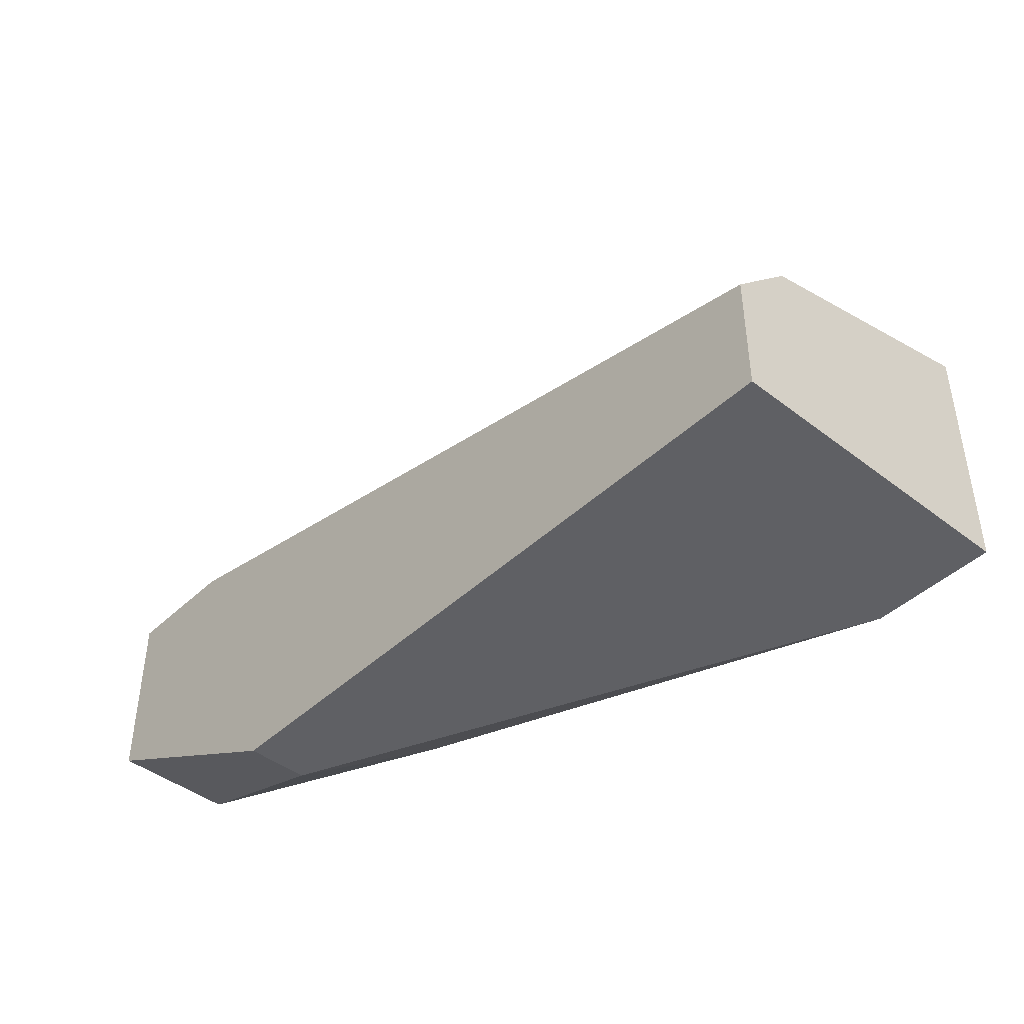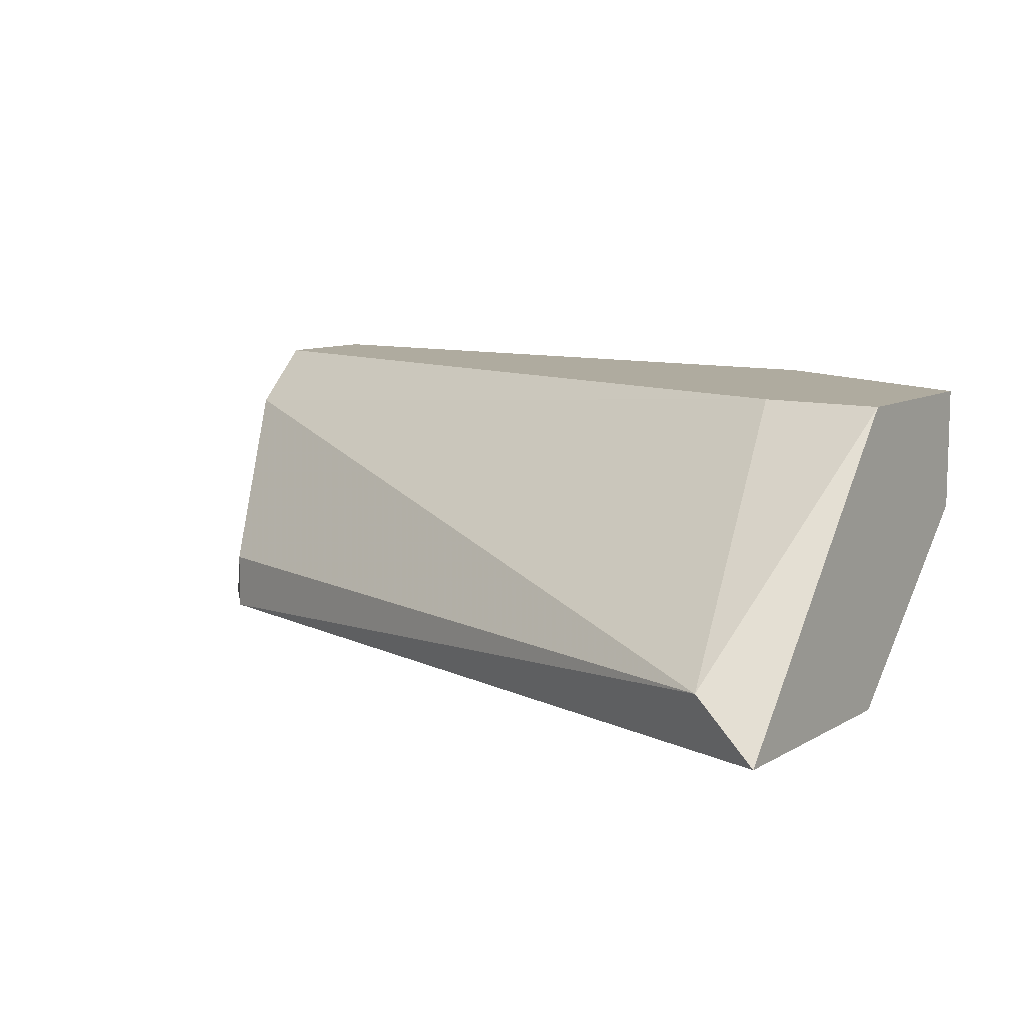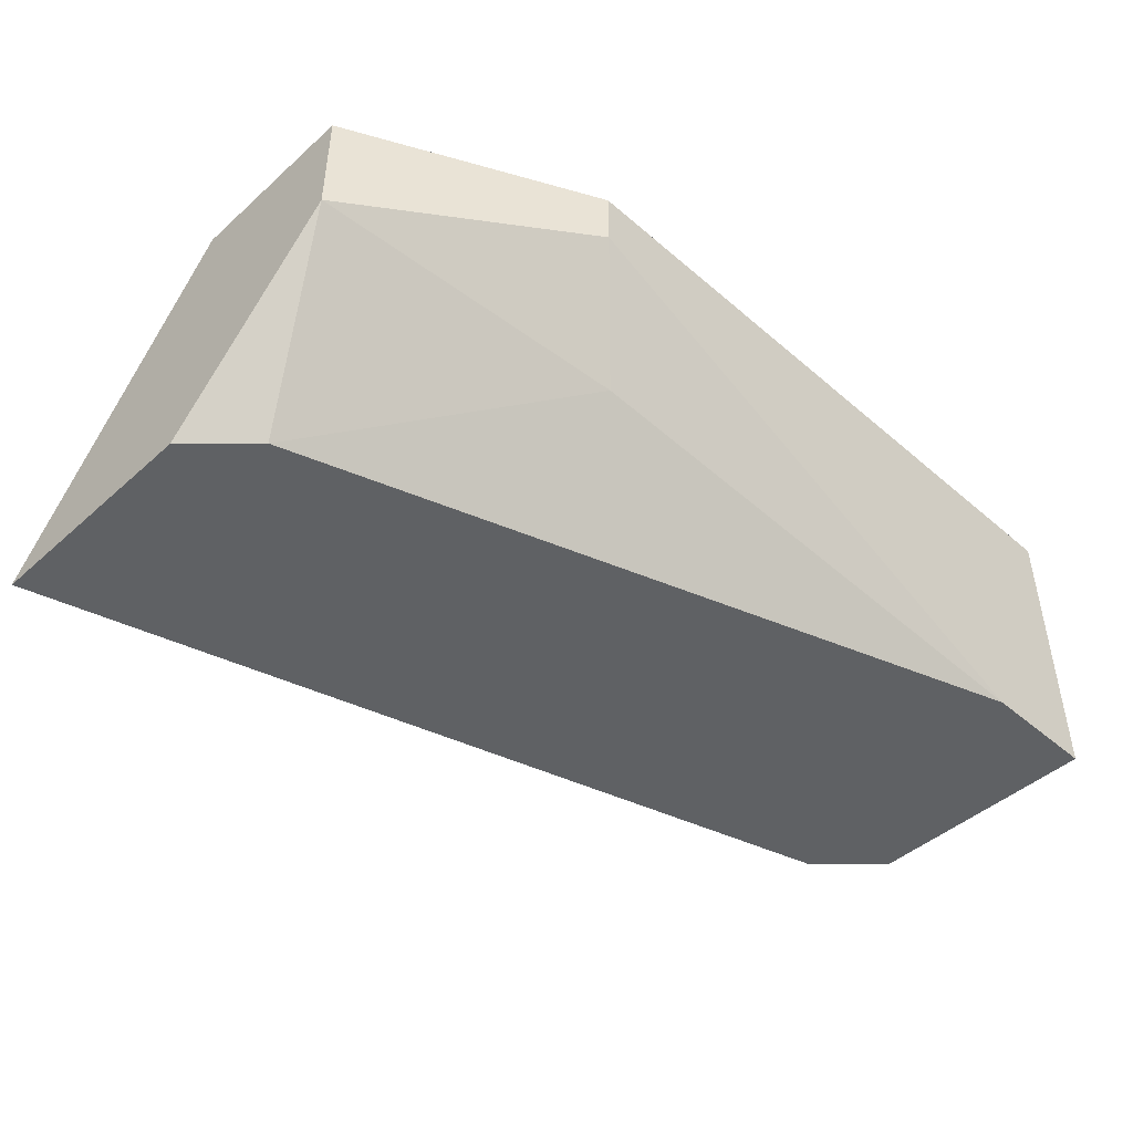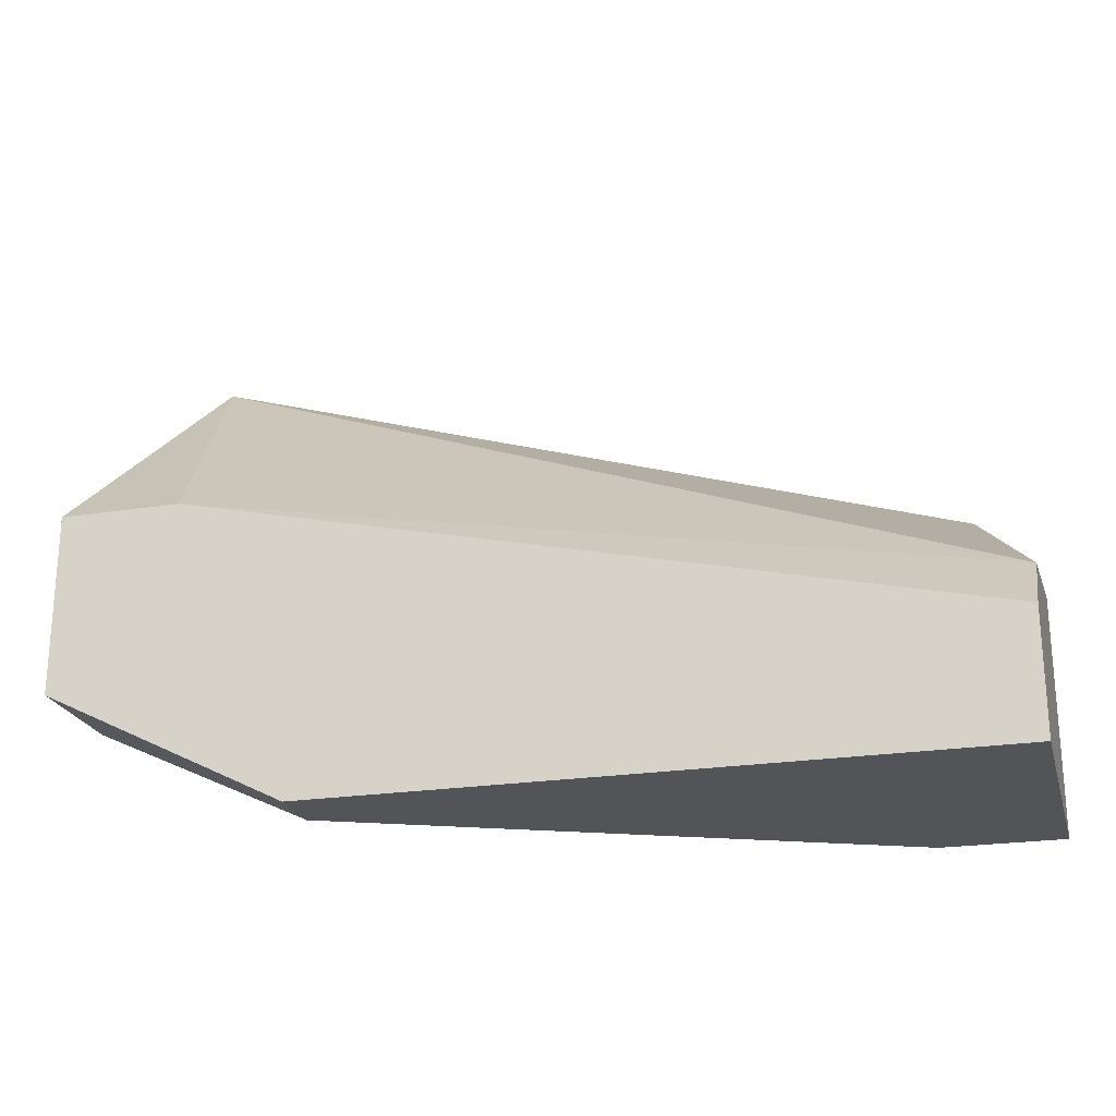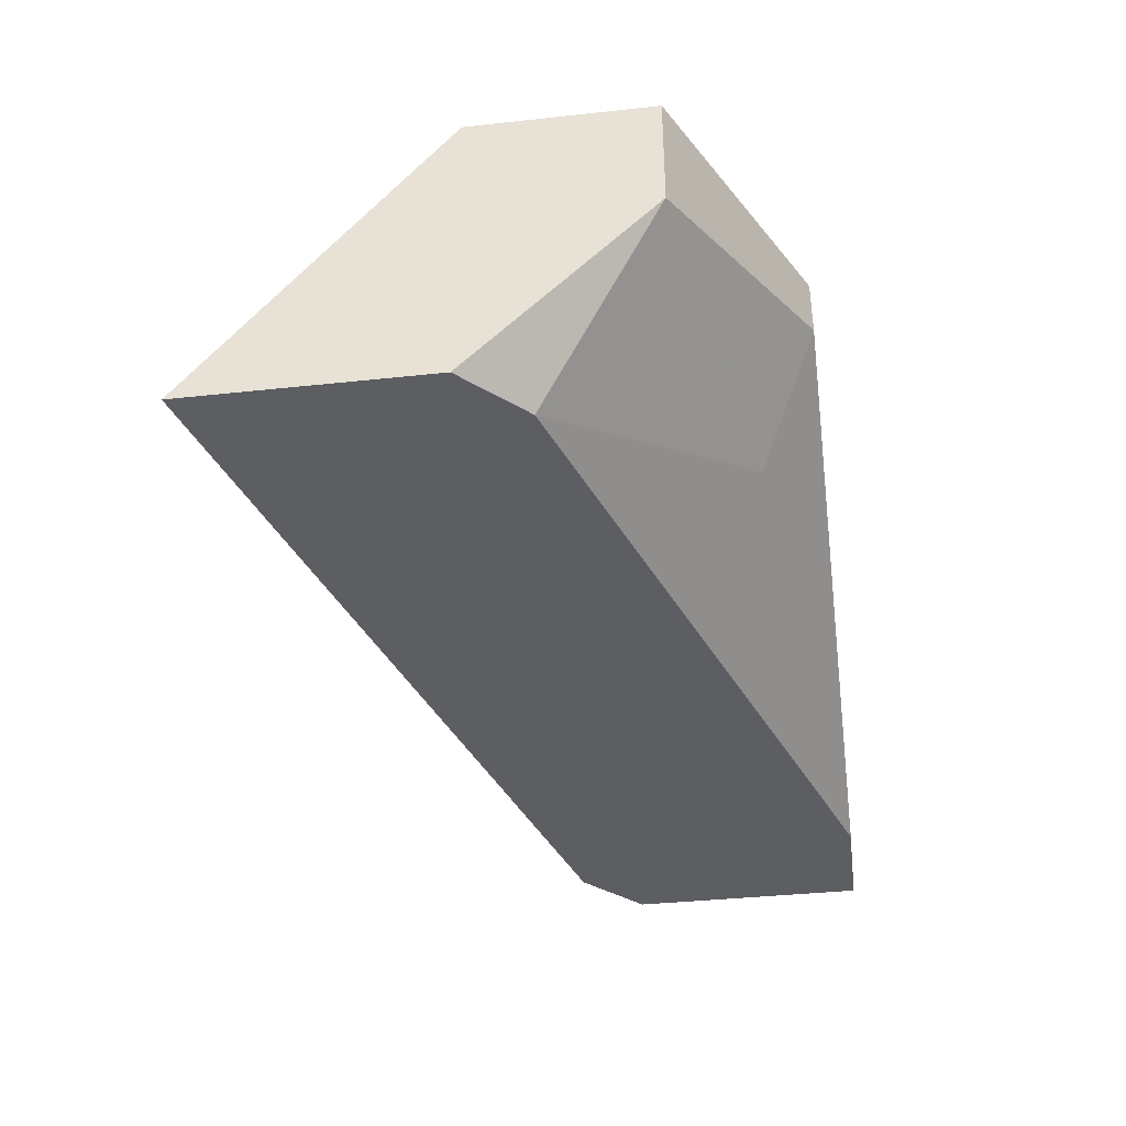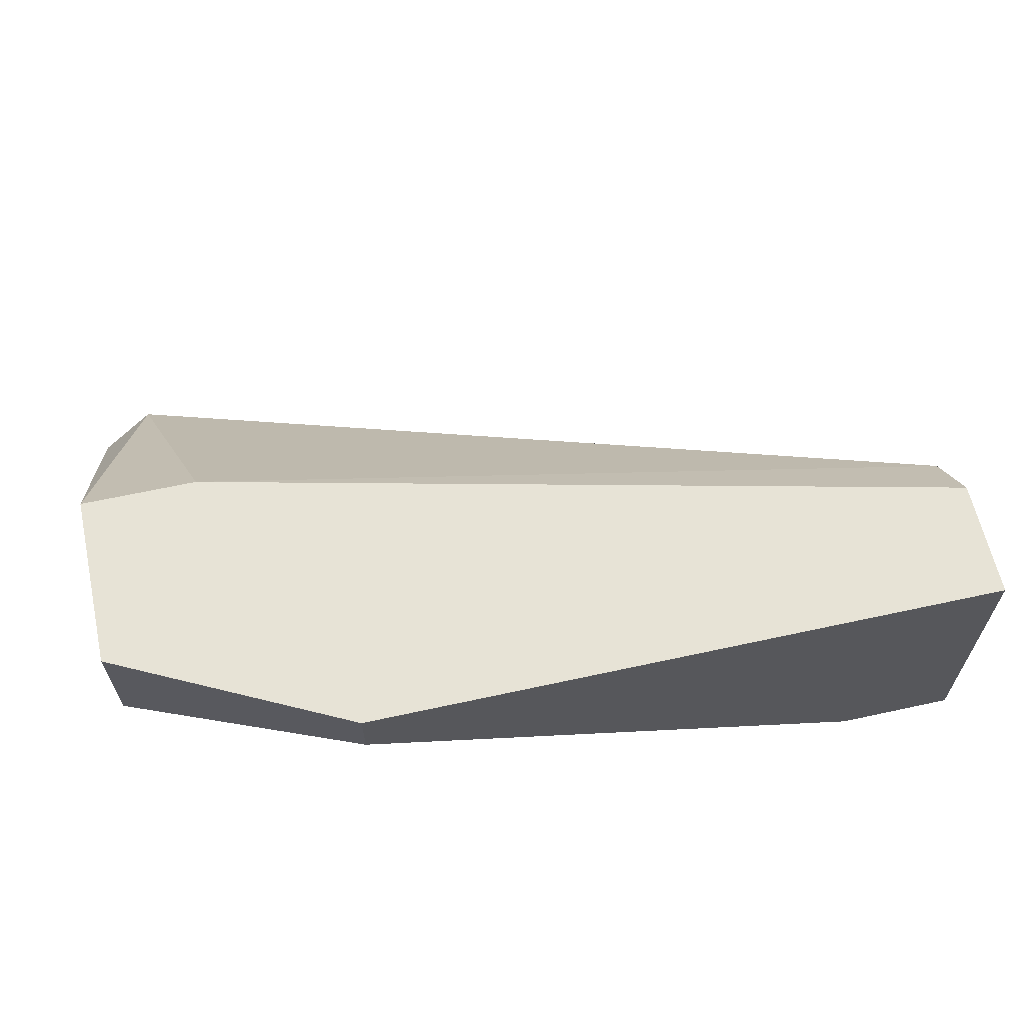
<metadata>
{"format":"obj","ext":"obj","renderer":"f3d","projection":"perspective","resolution":1024,"background":"white","views":[{"elev":-43.7,"azim":47.7,"up":"+Y"},{"elev":9.6,"azim":-144.9,"up":"+Z"},{"elev":-45.7,"azim":-44.5,"up":"+Z"},{"elev":-22.9,"azim":14.9,"up":"+Y"},{"elev":-38.0,"azim":-82.2,"up":"+Z"},{"elev":62.7,"azim":-12.5,"up":"+Z"}]}
</metadata>
<code>
v -8.7e-05 -0.00423 -0.01168
v -0.000865 -0.005007 -0.01557
v -0.000865 -0.001115 -0.01479
v 0.00147 -0.008122 -0.01246
v 0.00147 -0.008122 -0.01168
v 0.009255 -0.00423 -0.01479
v 0.009255 -0.00423 -0.01557
v -0.001645 -0.001115 -0.01557
v -0.001645 -0.00423 -0.01168
v -0.001645 -0.00423 -0.01557
v -0.001645 -0.006564 -0.01323
v -0.001645 -0.006564 -0.01168
v 0.002249 -0.007343 -0.01401
v 0.01004 -0.005007 -0.01557
v 0.01004 -0.008122 -0.01168
v 0.01004 -0.008122 -0.01557
v 0.01004 -0.005786 -0.01246
v 0.01004 -0.006564 -0.01168
v 0.008476 -0.008122 -0.01557
f 19 5 4
f 3 1 17
f 16 10 7
f 16 17 15
f 1 5 15
f 5 16 15
f 5 1 12
f 10 12 8
f 3 7 8
f 7 10 8
f 5 12 11
f 12 10 11
f 1 3 9
f 12 1 9
f 8 12 9
f 3 8 9
f 16 5 19
f 10 16 19
f 17 1 18
f 1 15 18
f 15 17 18
f 13 11 2
f 11 10 2
f 19 13 2
f 10 19 2
f 3 17 6
f 7 3 6
f 7 6 14
f 17 16 14
f 16 7 14
f 6 17 14
f 11 13 4
f 5 11 4
f 13 19 4

</code>
